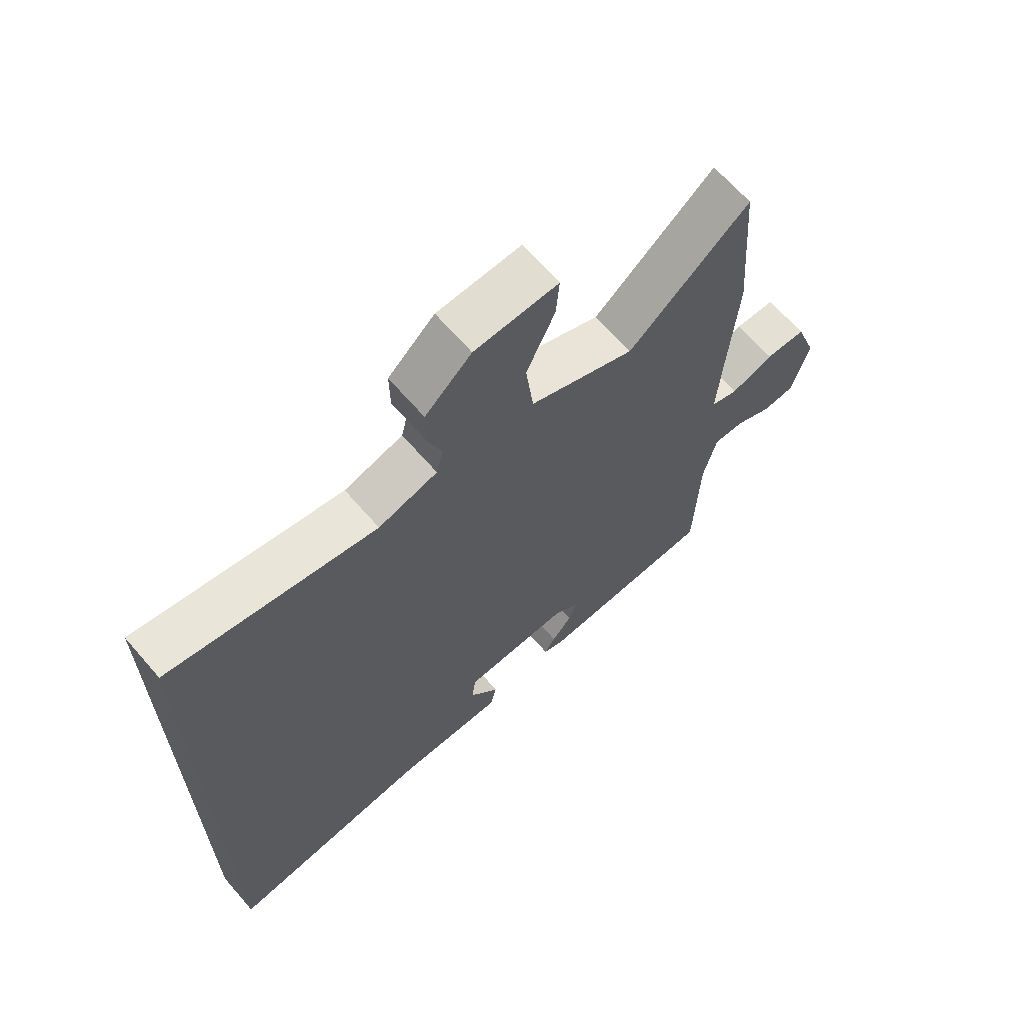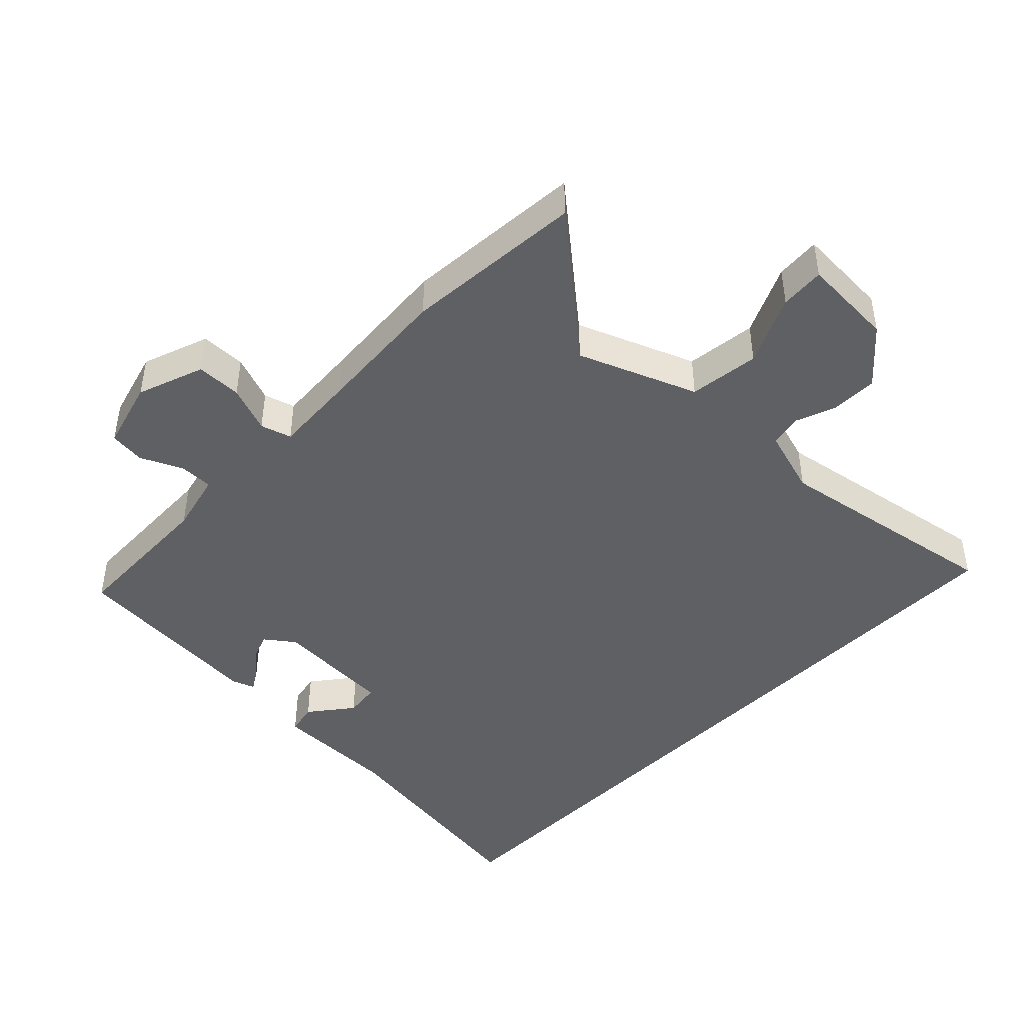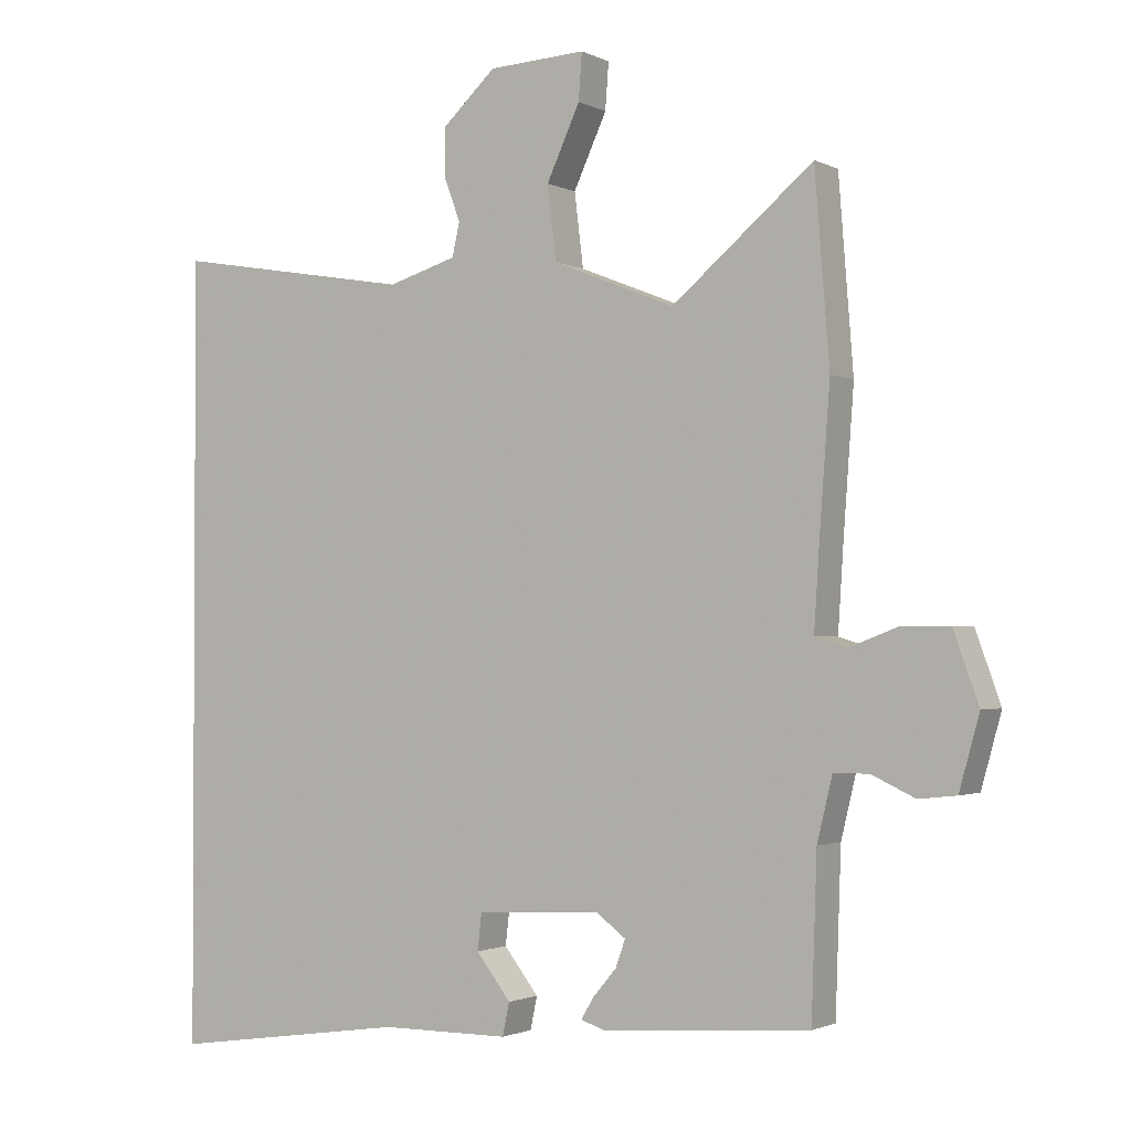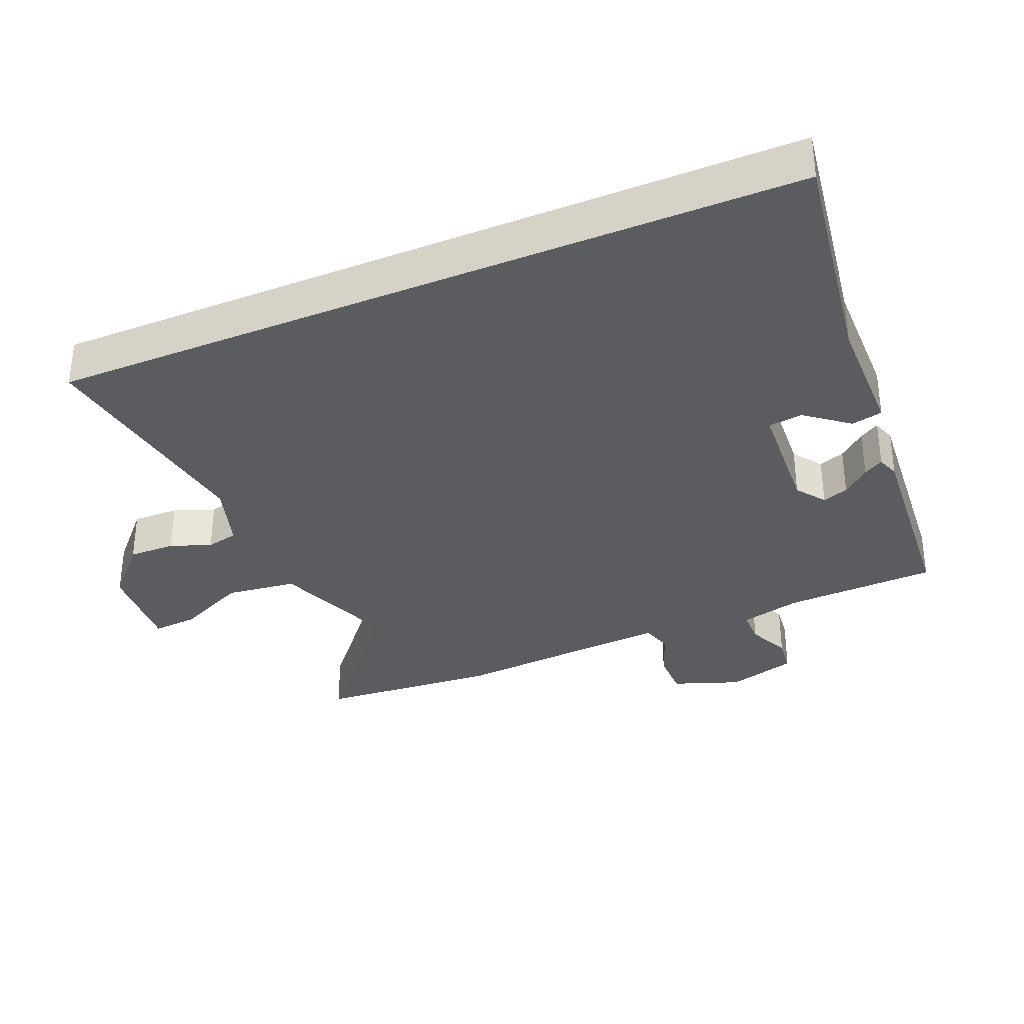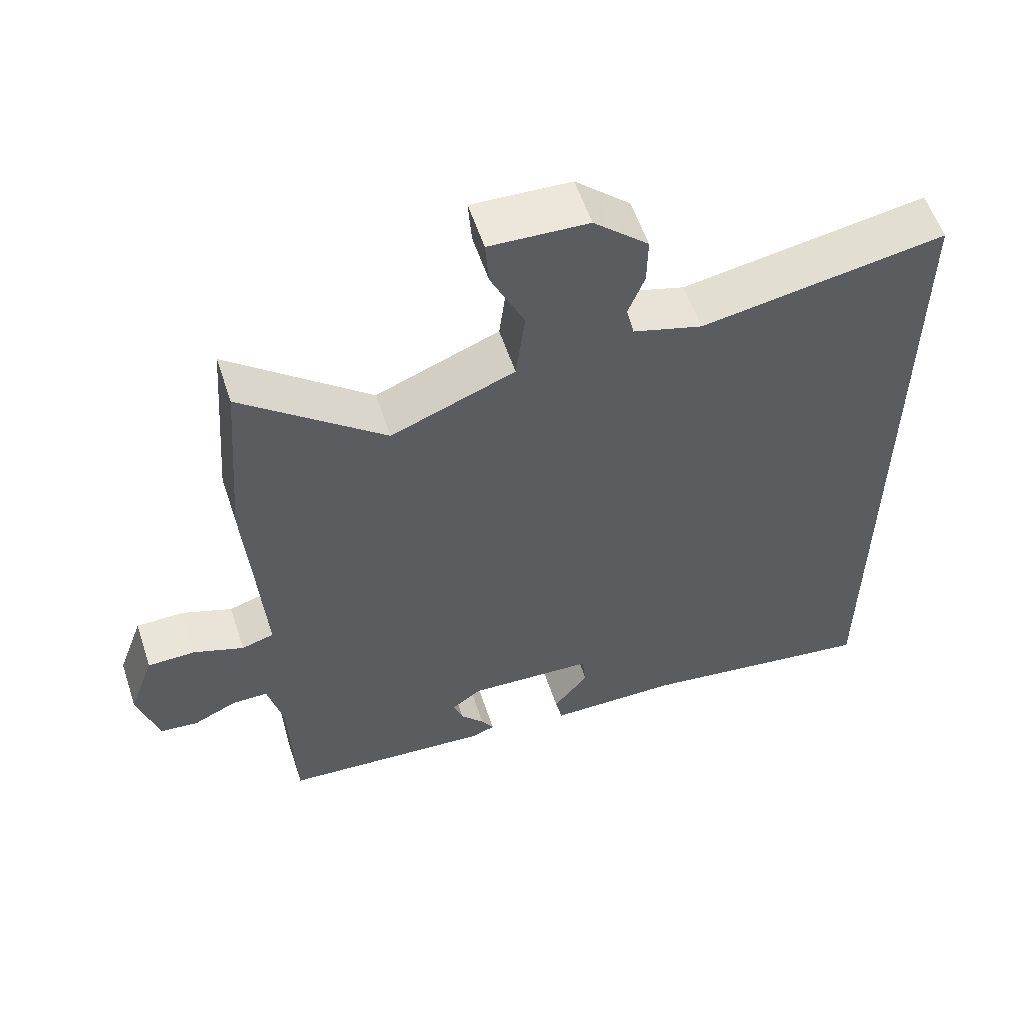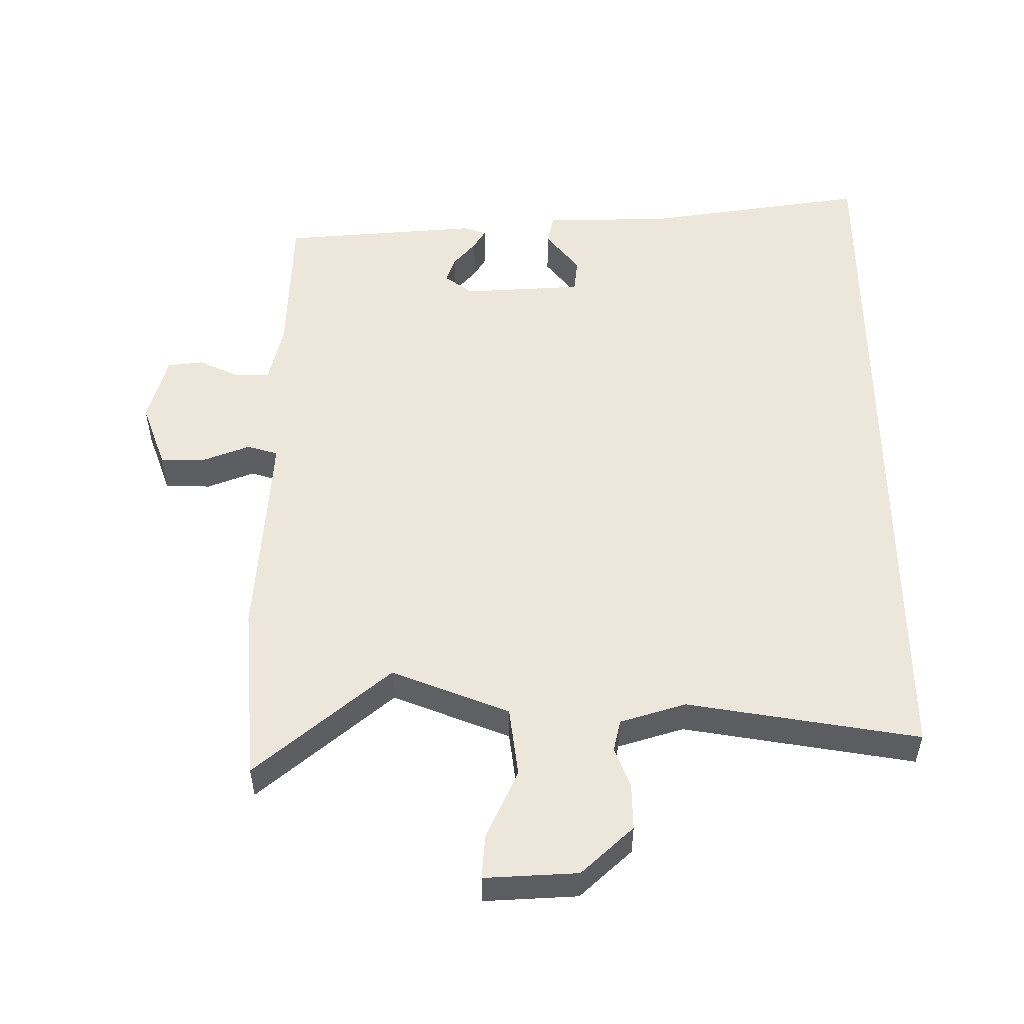
<metadata>
{"format":"obj","ext":"obj","renderer":"f3d","projection":"perspective","resolution":1024,"background":"white","views":[{"elev":66.1,"azim":139.1,"up":"+Z"},{"elev":-44.9,"azim":-44.3,"up":"+Y"},{"elev":-1.7,"azim":-148.8,"up":"+Z"},{"elev":-34.5,"azim":112.6,"up":"+Y"},{"elev":57.5,"azim":-18.3,"up":"+Z"},{"elev":52.5,"azim":-0.3,"up":"+Y"}]}
</metadata>
<code>
v -0.483 0.07 -0.454
v -0.491 0.07 -0.225
v -0.513 0.07 -0.134
v -0.564 0.07 -0.134
v -0.626 0.07 -0.163
v -0.68 0.07 -0.157
v -0.709 0.07 -0.053
v -0.673 0.07 0.047
v -0.605 0.07 0.048
v -0.534 0.07 0.021
v -0.488 0.07 0.035
v -0.496 0.07 0.158
v -0.511 0.07 0.361
v -0.49 0.07 0.632
v -0.287 0.07 0.462
v -0.111 0.07 0.532
v -0.098 0.07 0.638
v -0.146 0.07 0.742
v -0.151 0.07 0.809
v -0.011 0.07 0.802
v 0.067 0.07 0.73
v 0.066 0.07 0.66
v 0.043 0.07 0.599
v 0.054 0.07 0.551
v 0.153 0.07 0.521
v 0.5 0.07 0.58
v 0.5 0.07 -0.548
v 0.158 0.07 -0.498
v -0.028 0.07 -0.497
v -0.038 0.07 -0.45
v 0.012 0.07 -0.386
v 0.006 0.07 -0.334
v -0.173 0.07 -0.324
v -0.216 0.07 -0.356
v -0.202 0.07 -0.395
v -0.168 0.07 -0.435
v -0.15 0.07 -0.465
v -0.184 0.07 -0.477
v -0.483 0 -0.454
v -0.491 0 -0.225
v -0.513 0 -0.134
v -0.564 0 -0.134
v -0.626 0 -0.163
v -0.68 0 -0.157
v -0.709 0 -0.053
v -0.673 0 0.047
v -0.605 0 0.048
v -0.534 0 0.021
v -0.488 0 0.035
v -0.496 0 0.158
v -0.511 0 0.361
v -0.49 0 0.632
v -0.287 0 0.462
v -0.111 0 0.532
v -0.098 0 0.638
v -0.146 0 0.742
v -0.151 0 0.809
v -0.011 0 0.802
v 0.067 0 0.73
v 0.066 0 0.66
v 0.043 0 0.599
v 0.054 0 0.551
v 0.153 0 0.521
v 0.5 0 0.58
v 0.5 0 -0.548
v 0.158 0 -0.498
v -0.028 0 -0.497
v -0.038 0 -0.45
v 0.012 0 -0.386
v 0.006 0 -0.334
v -0.173 0 -0.324
v -0.216 0 -0.356
v -0.202 0 -0.395
v -0.168 0 -0.435
v -0.15 0 -0.465
v -0.184 0 -0.477
f 35 36 37 38
f 34 35 38 1
f 33 34 1 2
f 32 33 2 3
f 28 29 30 31
f 28 31 32
f 25 26 27 28
f 24 25 28 32
f 23 24 32 3
f 17 18 19 20
f 16 17 20 21
f 12 13 14 15
f 11 12 15 16
f 7 8 9 10
f 7 10 11
f 4 5 6 7
f 4 7 11
f 16 21 22 23
f 11 16 23
f 3 4 11 23
f 76 75 74 73
f 39 76 73 72
f 40 39 72 71
f 41 40 71 70
f 69 68 67 66
f 70 69 66
f 66 65 64 63
f 70 66 63 62
f 41 70 62 61
f 58 57 56 55
f 59 58 55 54
f 53 52 51 50
f 54 53 50 49
f 48 47 46 45
f 49 48 45
f 45 44 43 42
f 49 45 42
f 61 60 59 54
f 61 54 49
f 61 49 42 41
f 1 39 40 2
f 2 40 41 3
f 3 41 42 4
f 4 42 43 5
f 5 43 44 6
f 6 44 45 7
f 7 45 46 8
f 8 46 47 9
f 9 47 48 10
f 10 48 49 11
f 11 49 50 12
f 12 50 51 13
f 13 51 52 14
f 14 52 53 15
f 15 53 54 16
f 16 54 55 17
f 17 55 56 18
f 18 56 57 19
f 19 57 58 20
f 20 58 59 21
f 21 59 60 22
f 22 60 61 23
f 23 61 62 24
f 24 62 63 25
f 25 63 64 26
f 26 64 65 27
f 27 65 66 28
f 28 66 67 29
f 29 67 68 30
f 30 68 69 31
f 31 69 70 32
f 32 70 71 33
f 33 71 72 34
f 34 72 73 35
f 35 73 74 36
f 36 74 75 37
f 37 75 76 38
f 38 76 39 1

</code>
